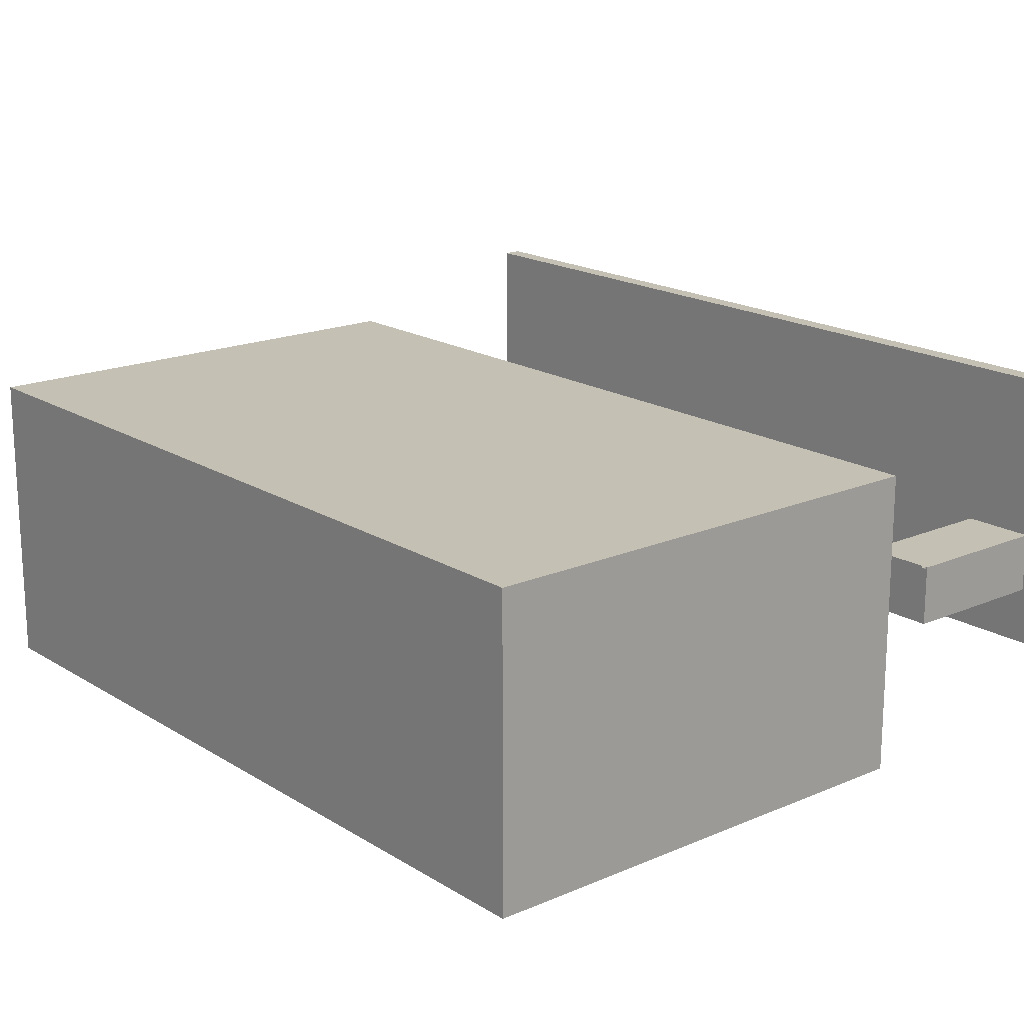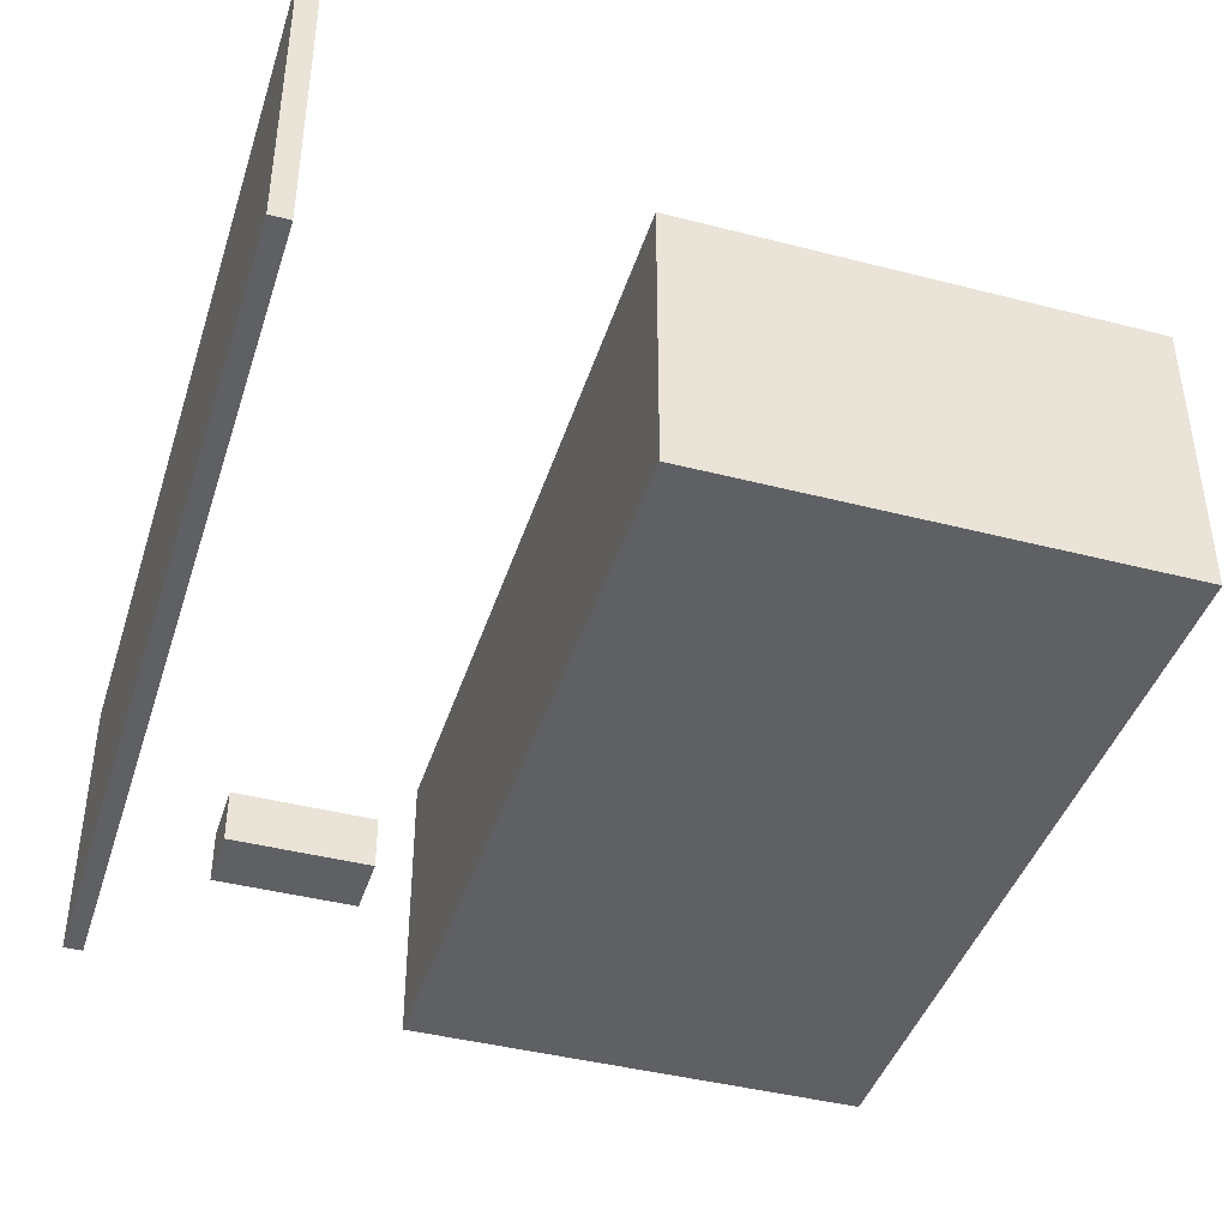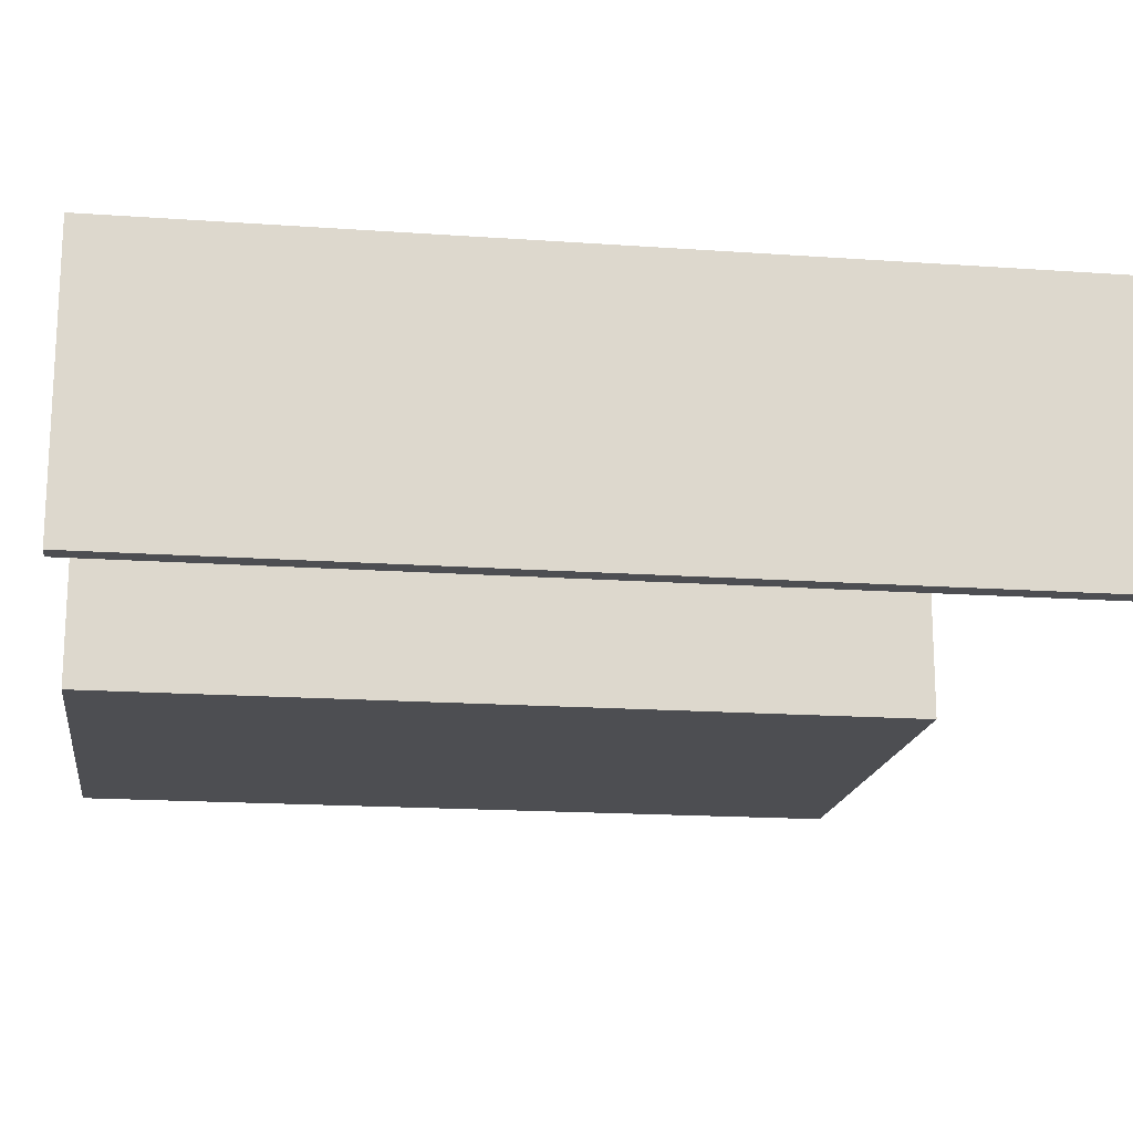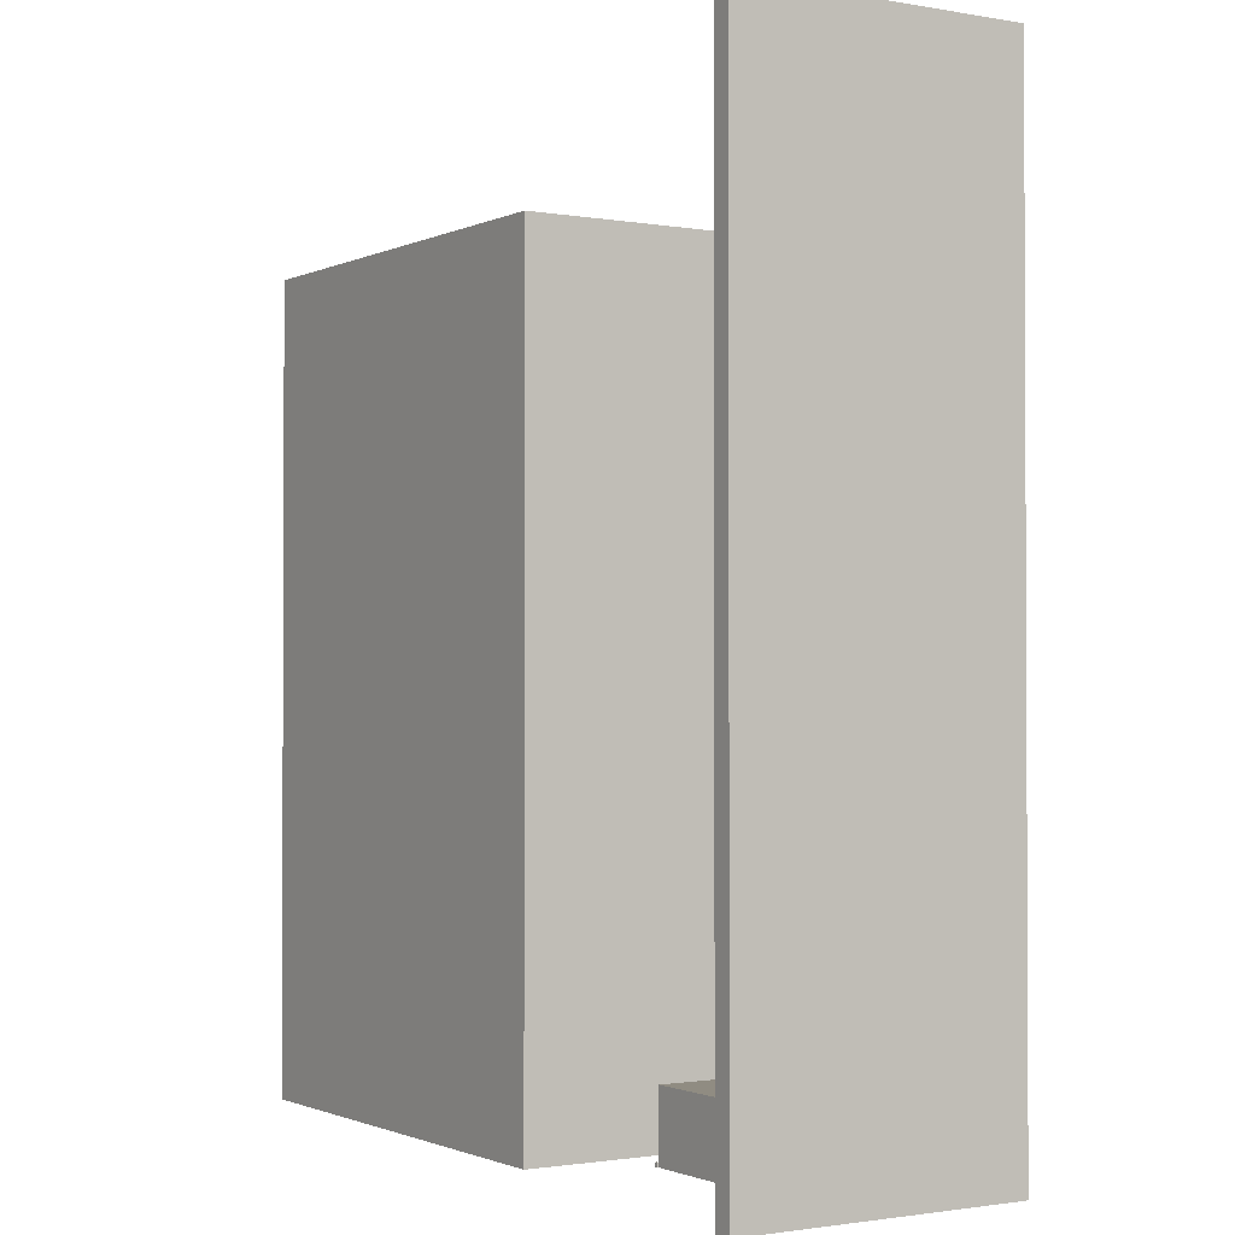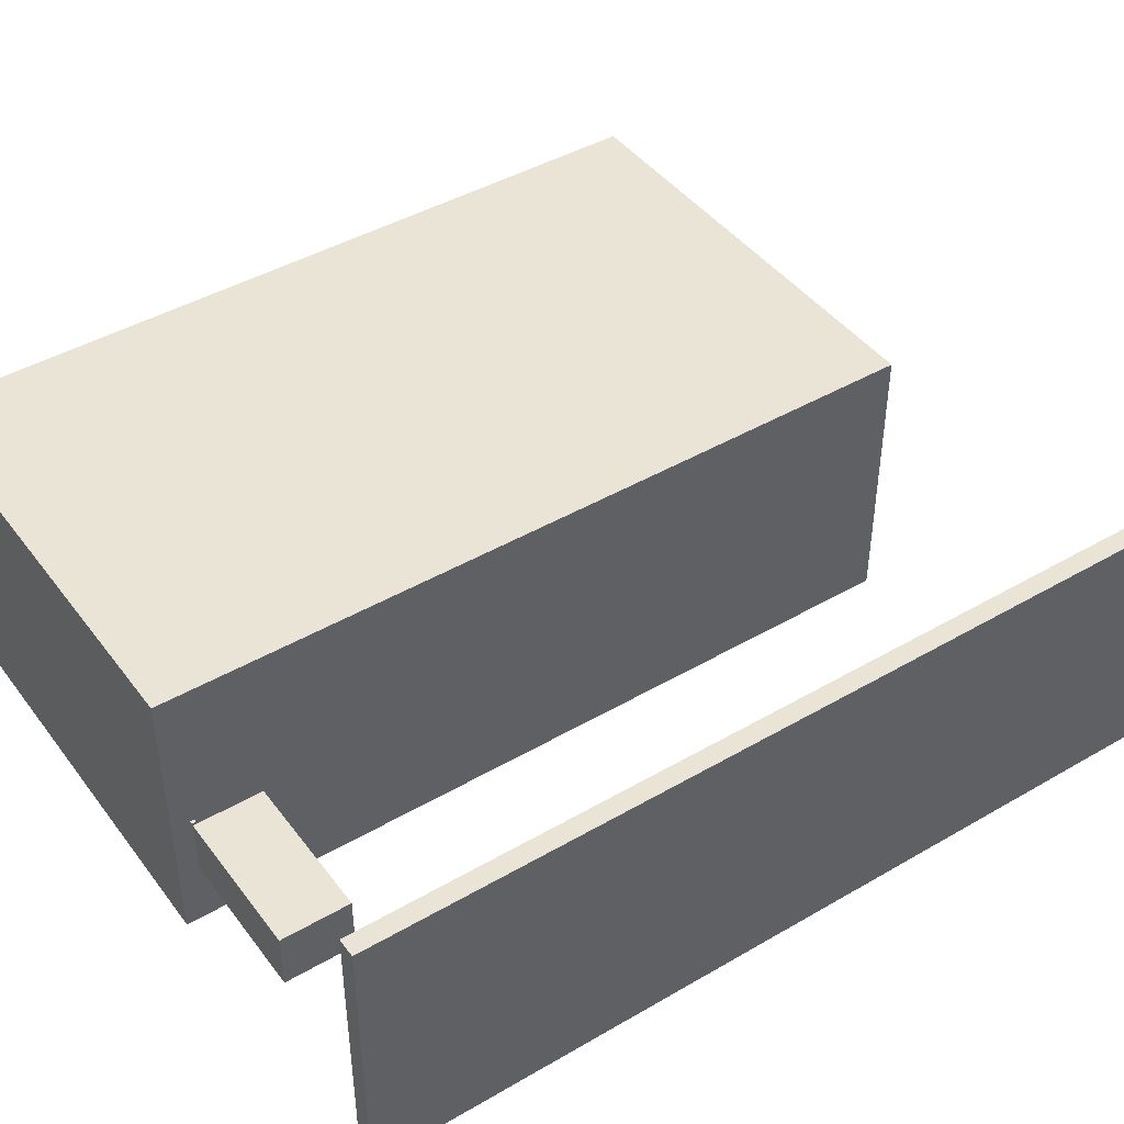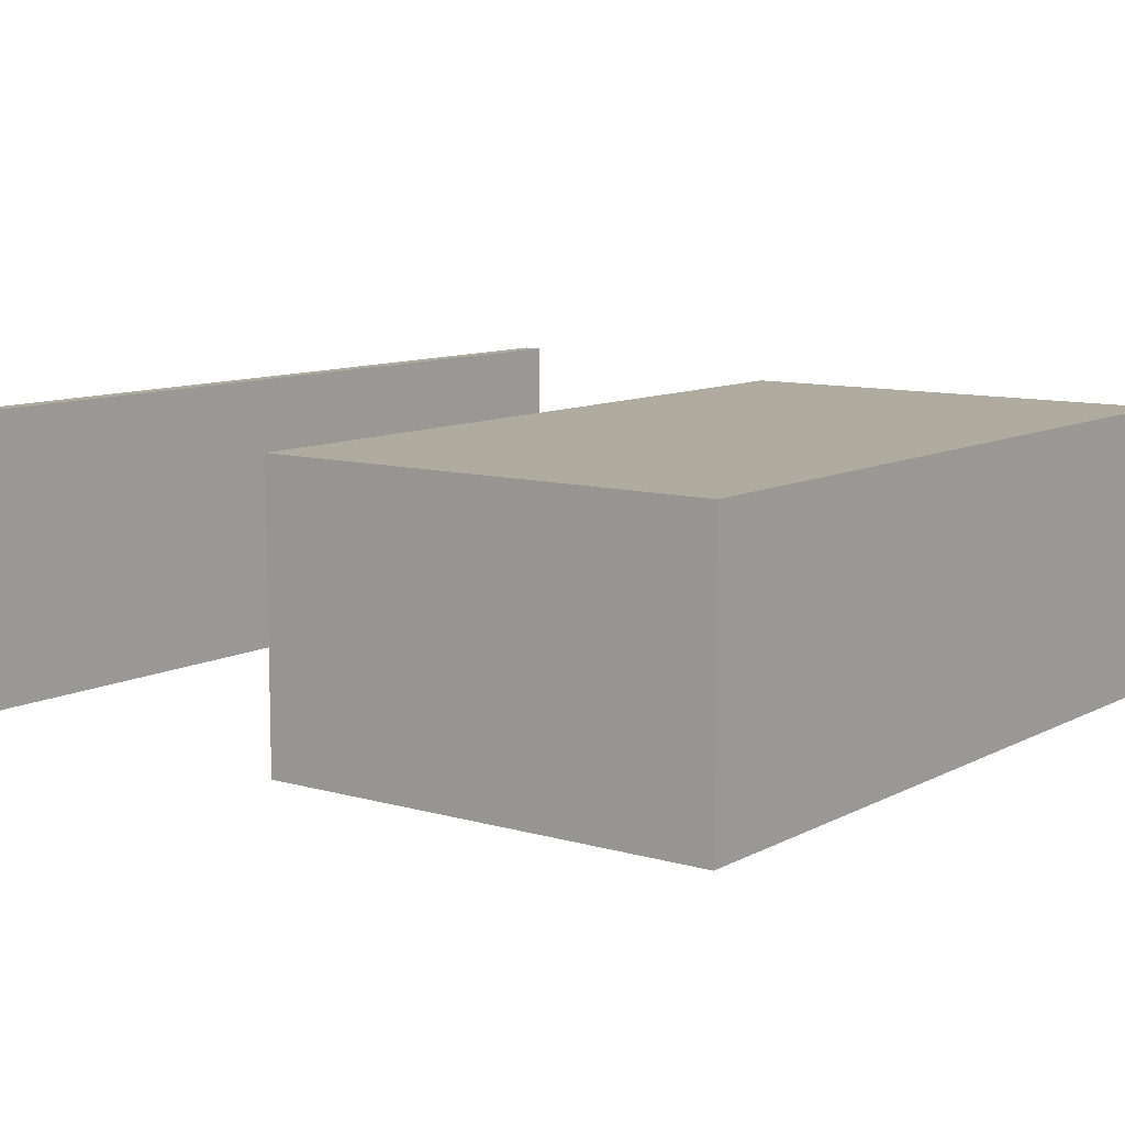
<metadata>
{"format":"obj","ext":"obj","renderer":"f3d","projection":"perspective","resolution":1024,"background":"white","views":[{"elev":18.0,"azim":-40.0,"up":"+Z"},{"elev":-42.1,"azim":162.8,"up":"+Z"},{"elev":-17.2,"azim":82.0,"up":"+Z"},{"elev":-1.5,"azim":57.7,"up":"+Y"},{"elev":43.9,"azim":55.7,"up":"+Z"},{"elev":9.7,"azim":-143.3,"up":"+Z"}]}
</metadata>
<code>
v -1768 0 343.3
v -1768 2740 343.3
v -171.6 0 343.3
v -171.6 2740 343.3
v -171.6 0 343.3
v -171.6 2740 343.3
v -171.6 0 -651.4
v -171.6 2740 -651.4
v -171.6 0 -651.4
v -171.6 2740 -651.4
v -1768 0 -651.4
v -1768 2740 -651.4
v -1768 0 -651.4
v -1768 2740 -651.4
v -1768 0 343.3
v -1768 2740 343.3
v -1768 0 343.3
v -171.6 0 343.3
v -171.6 0 -651.4
v -1768 0 -651.4
v -1768 2740 343.3
v -171.6 2740 343.3
v -171.6 2740 -651.4
v -1768 2740 -651.4
f 1 3 4 2
f 5 7 8 6
f 9 11 12 10
f 13 15 16 14
f 18 17 20
f 20 19 18
f 22 24 21
f 24 22 23
v 890.4 0 411.2
v 890.4 3166 411.2
v 955.4 0 411.2
v 955.4 3166 411.2
v 955.4 0 411.2
v 955.4 3166 411.2
v 955.4 0 -558.9
v 955.4 3166 -558.9
v 955.4 0 -558.9
v 955.4 3166 -558.9
v 890.4 0 -558.9
v 890.4 3166 -558.9
v 890.4 0 -558.9
v 890.4 3166 -558.9
v 890.4 0 411.2
v 890.4 3166 411.2
v 890.4 0 411.2
v 955.4 0 411.2
v 955.4 0 -558.9
v 890.4 0 -558.9
v 890.4 3166 411.2
v 955.4 3166 411.2
v 955.4 3166 -558.9
v 890.4 3166 -558.9
f 25 27 28 26
f 29 31 32 30
f 33 35 36 34
f 37 39 40 38
f 42 41 44
f 44 43 42
f 46 48 45
f 48 46 47
v -10.93 0 2.643
v -10.93 13.68 2.643
v 0.2763 0 2.643
v 0.2763 13.68 2.643
v 0.2763 0 2.643
v 0.2763 13.68 2.643
v 0.2763 0 -3.486
v 0.2763 13.68 -3.486
v 0.2763 0 -3.486
v 0.2763 13.68 -3.486
v -10.93 0 -3.486
v -10.93 13.68 -3.486
v -10.93 0 -3.486
v -10.93 13.68 -3.486
v -10.93 0 2.643
v -10.93 13.68 2.643
v -10.93 0 2.643
v 0.2763 0 2.643
v 0.2763 0 -3.486
v -10.93 0 -3.486
v -10.93 13.68 2.643
v 0.2763 13.68 2.643
v 0.2763 13.68 -3.486
v -10.93 13.68 -3.486
f 49 51 52 50
f 53 55 56 54
f 57 59 60 58
f 61 63 64 62
f 66 65 68
f 68 67 66
f 70 72 69
f 72 70 71
v 5.457 0 0.1451
v 5.457 236 0.1451
v 512.1 0 0.1451
v 512.1 236 0.1451
v 512.1 0 0.1451
v 512.1 236 0.1451
v 512.1 0 -193.6
v 512.1 236 -193.6
v 512.1 0 -193.6
v 512.1 236 -193.6
v 5.457 0 -193.6
v 5.457 236 -193.6
v 5.457 0 -193.6
v 5.457 236 -193.6
v 5.457 0 0.1451
v 5.457 236 0.1451
v 5.457 0 0.1451
v 512.1 0 0.1451
v 512.1 0 -193.6
v 5.457 0 -193.6
v 5.457 236 0.1451
v 512.1 236 0.1451
v 512.1 236 -193.6
v 5.457 236 -193.6
f 73 75 76 74
f 77 79 80 78
f 81 83 84 82
f 85 87 88 86
f 90 89 92
f 92 91 90
f 94 96 93
f 96 94 95

</code>
